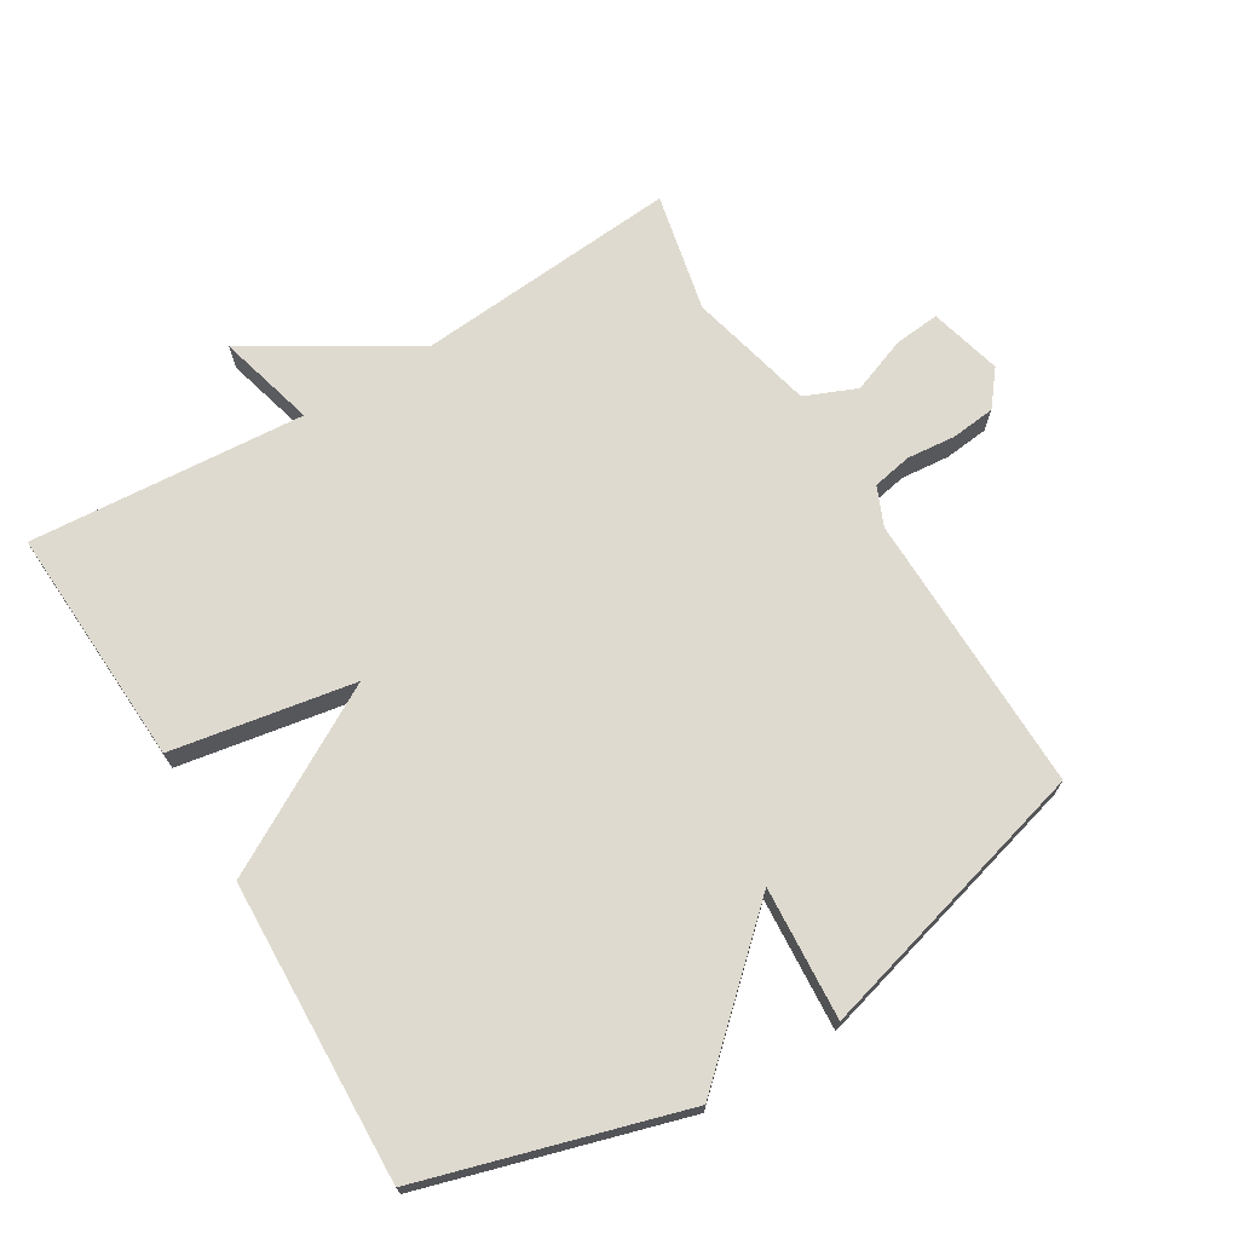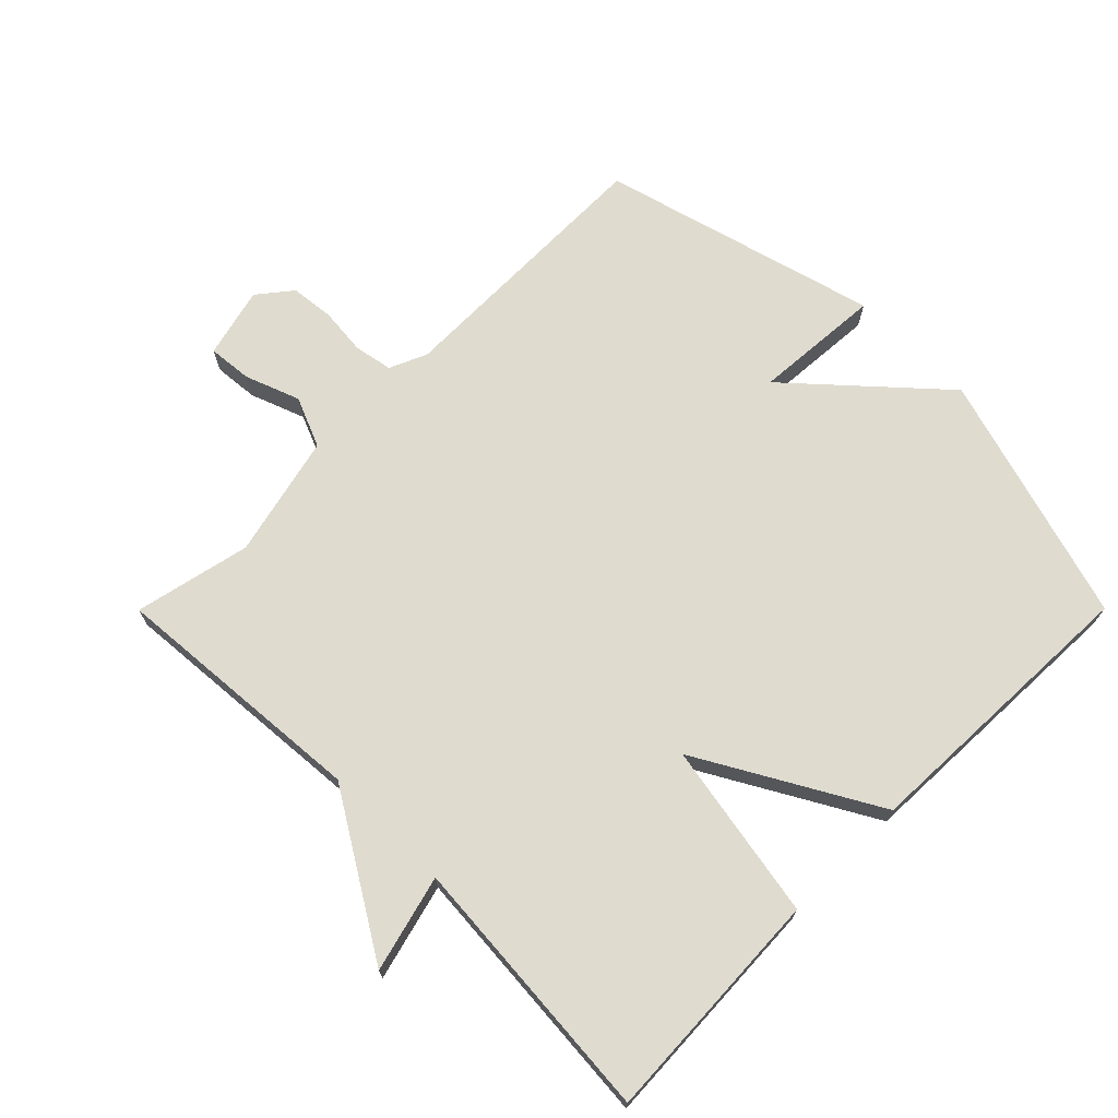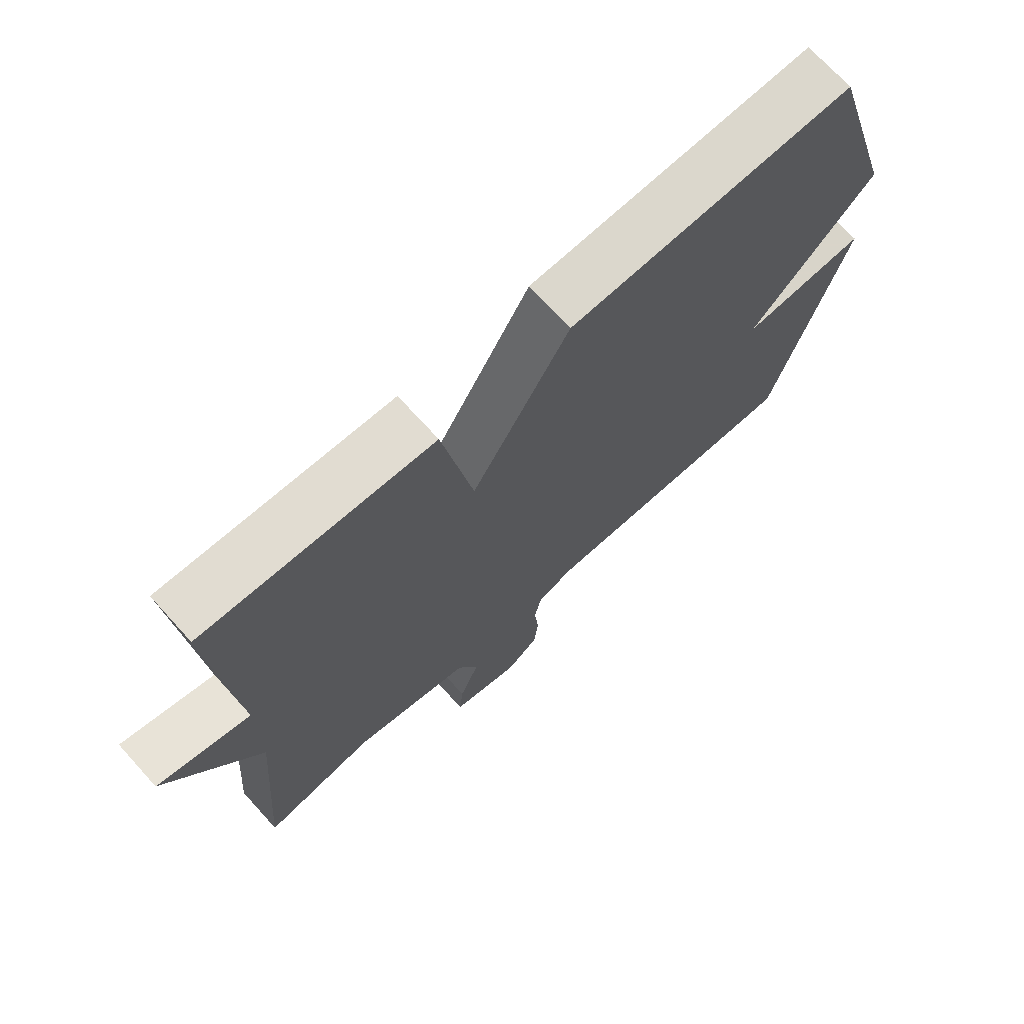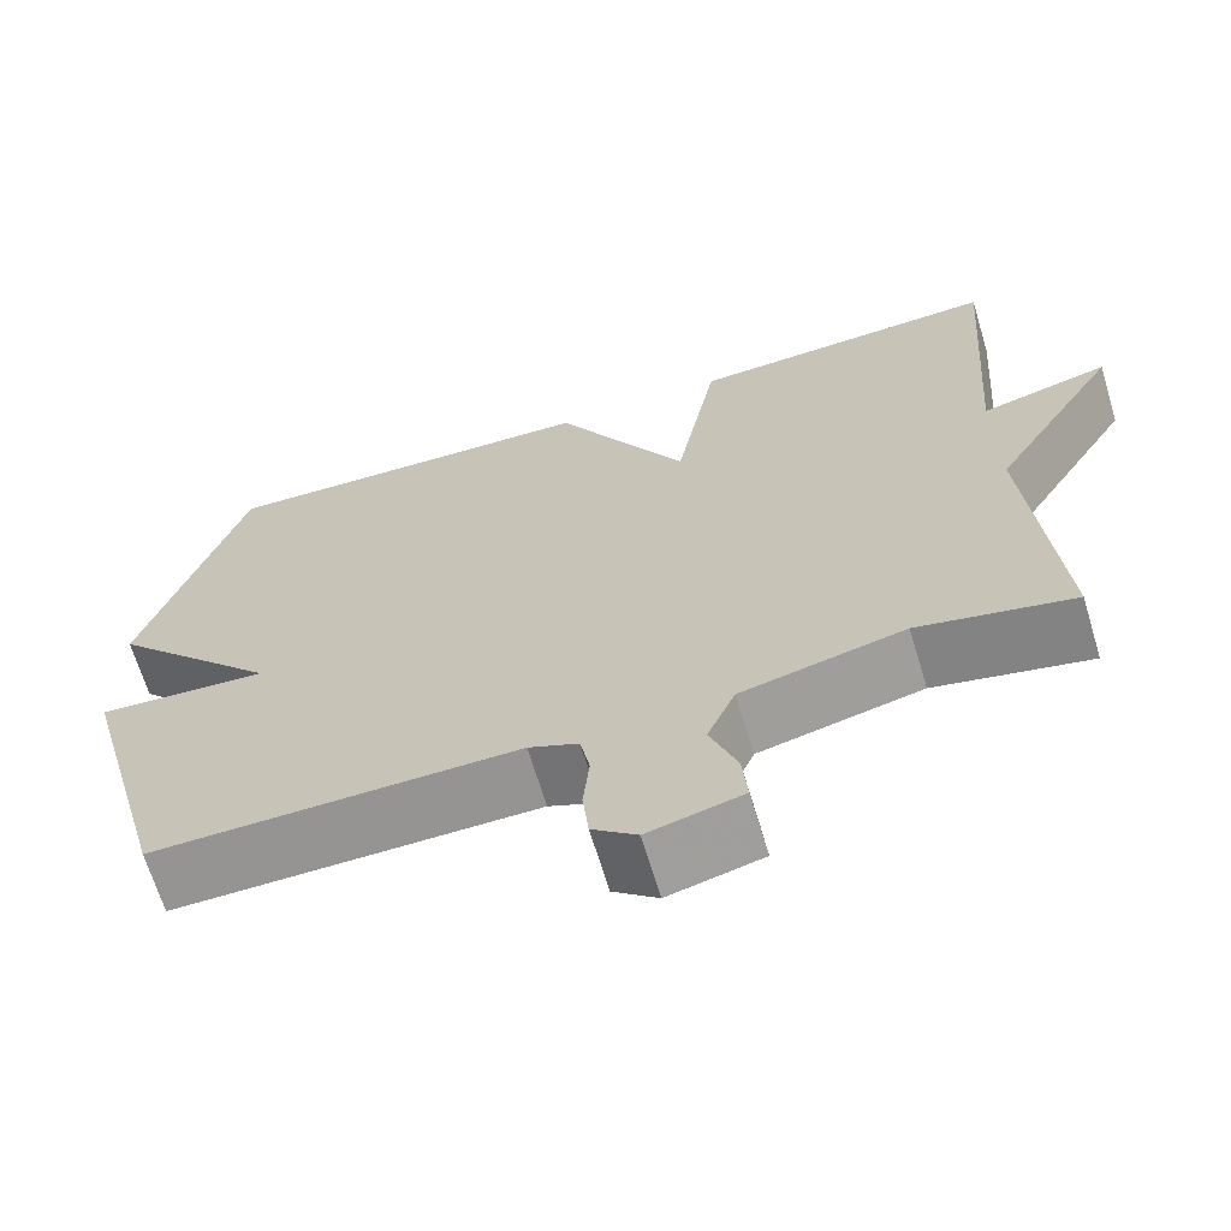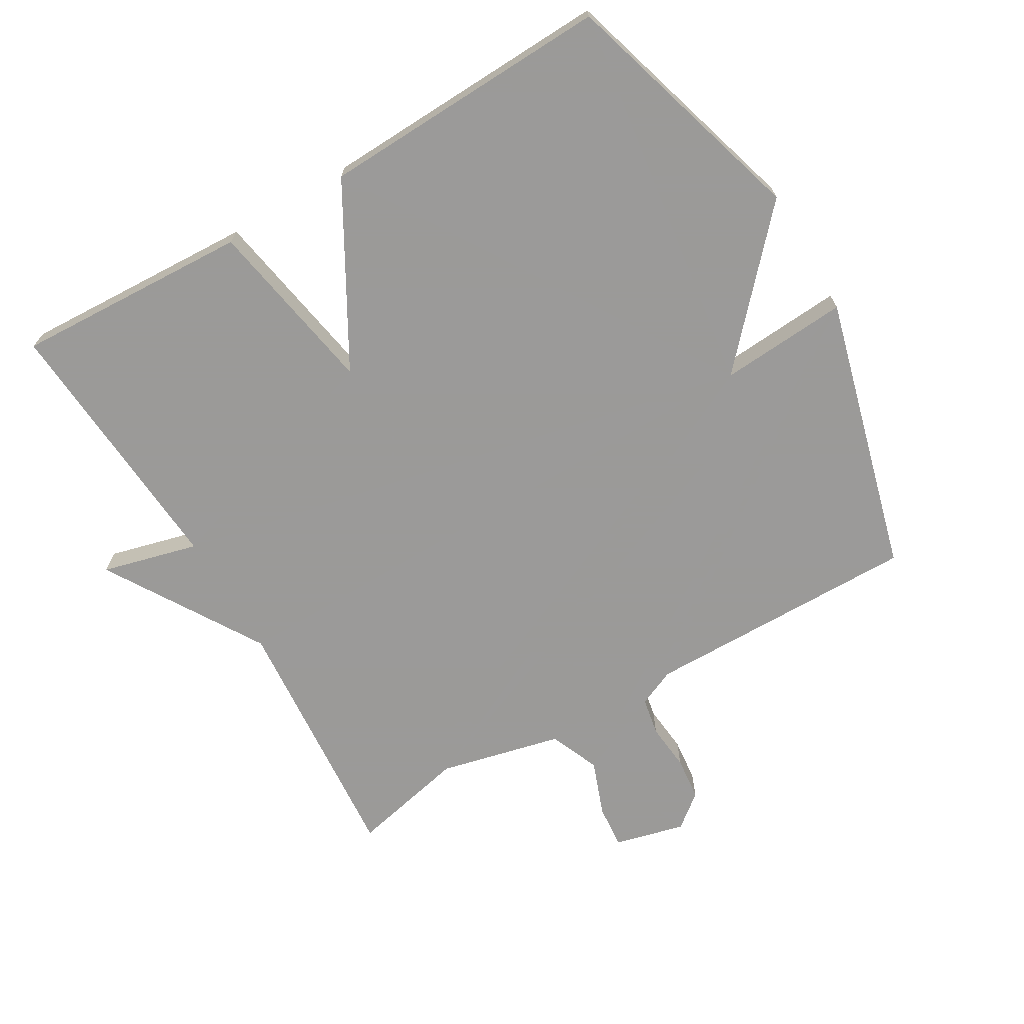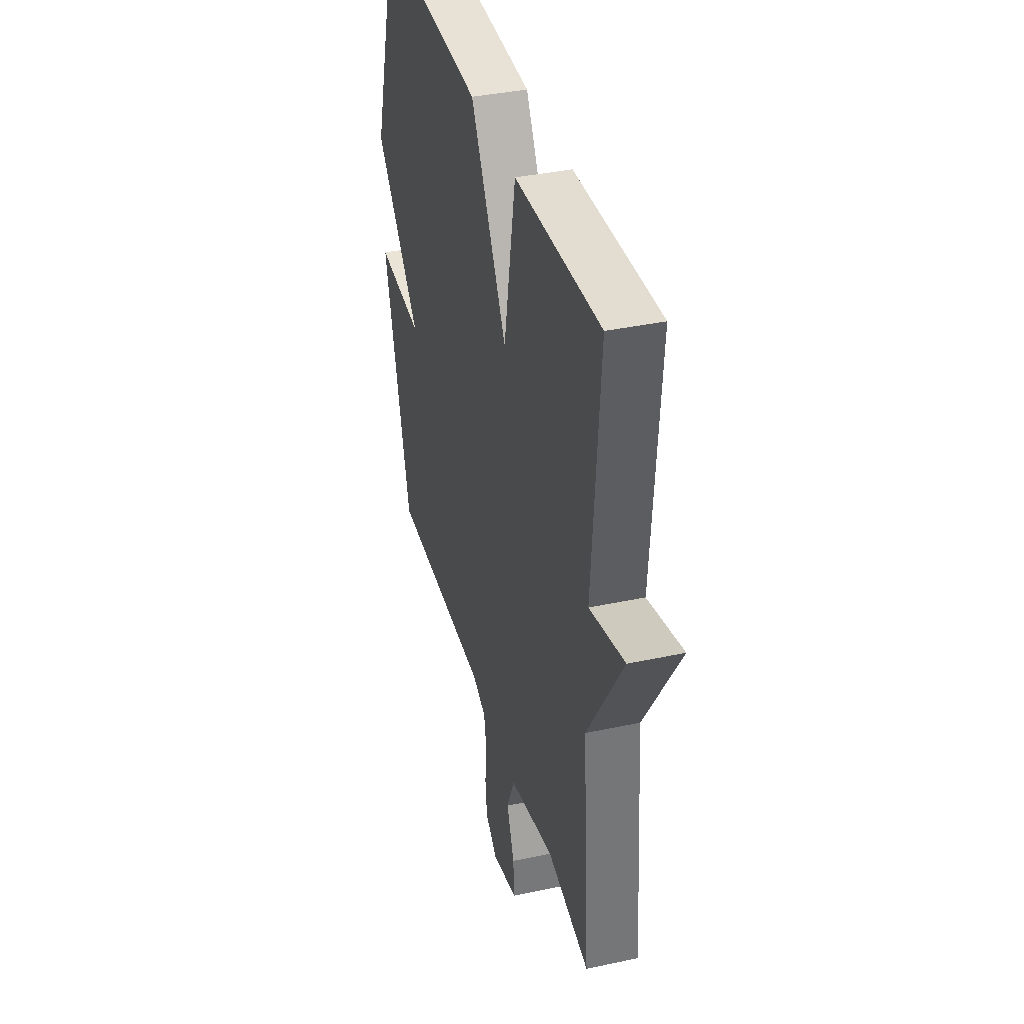
<metadata>
{"format":"obj","ext":"obj","renderer":"f3d","projection":"perspective","resolution":1024,"background":"white","views":[{"elev":70.6,"azim":58.6,"up":"+Y"},{"elev":70.5,"azim":-45.1,"up":"+Y"},{"elev":71.3,"azim":-42.2,"up":"+Z"},{"elev":-67.0,"azim":-163.2,"up":"+Z"},{"elev":-69.5,"azim":30.4,"up":"+Y"},{"elev":38.2,"azim":-105.2,"up":"+Z"}]}
</metadata>
<code>
v 0.5 0.07 0.5
v 0.613 0.07 0.12
v 0.418 0.07 -0.094
v 0.613 0.07 -0.08
v 0.5 0.07 -0.5
v 0.083 0.07 -0.496
v 0.026 0.07 -0.521
v 0.015 0.07 -0.579
v 0.022 0.07 -0.651
v 0.015 0.07 -0.717
v -0.036 0.07 -0.758
v -0.143 0.07 -0.731
v -0.137 0.07 -0.664
v -0.106 0.07 -0.581
v -0.138 0.07 -0.505
v -0.324 0.07 -0.461
v -0.5 0.07 -0.5
v -0.469 0.07 -0.108
v -0.615 0.07 0.13
v -0.469 0.07 0.092
v -0.5 0.07 0.5
v -0.143 0.07 0.483
v -0.095 0.07 0.214
v 0.057 0.07 0.483
v 0.5 0 0.5
v 0.613 0 0.12
v 0.418 0 -0.094
v 0.613 0 -0.08
v 0.5 0 -0.5
v 0.083 0 -0.496
v 0.026 0 -0.521
v 0.015 0 -0.579
v 0.022 0 -0.651
v 0.015 0 -0.717
v -0.036 0 -0.758
v -0.143 0 -0.731
v -0.137 0 -0.664
v -0.106 0 -0.581
v -0.138 0 -0.505
v -0.324 0 -0.461
v -0.5 0 -0.5
v -0.469 0 -0.108
v -0.615 0 0.13
v -0.469 0 0.092
v -0.5 0 0.5
v -0.143 0 0.483
v -0.095 0 0.214
v 0.057 0 0.483
f 1 2 3
f 24 1 3
f 23 24 3
f 20 21 22 23
f 20 23 3
f 18 19 20
f 18 20 3
f 16 17 18 3
f 15 16 3 4
f 14 15 4
f 12 13 14
f 11 12 14
f 10 11 14
f 9 10 14
f 8 9 14
f 7 8 14
f 7 14 4
f 6 7 4
f 4 5 6
f 27 26 25
f 27 25 48
f 27 48 47
f 47 46 45 44
f 27 47 44
f 44 43 42
f 27 44 42
f 27 42 41 40
f 28 27 40 39
f 28 39 38
f 38 37 36
f 38 36 35
f 38 35 34
f 38 34 33
f 38 33 32
f 38 32 31
f 28 38 31
f 28 31 30
f 30 29 28
f 1 25 26 2
f 2 26 27 3
f 3 27 28 4
f 4 28 29 5
f 5 29 30 6
f 6 30 31 7
f 7 31 32 8
f 8 32 33 9
f 9 33 34 10
f 10 34 35 11
f 11 35 36 12
f 12 36 37 13
f 13 37 38 14
f 14 38 39 15
f 15 39 40 16
f 16 40 41 17
f 17 41 42 18
f 18 42 43 19
f 19 43 44 20
f 20 44 45 21
f 21 45 46 22
f 22 46 47 23
f 23 47 48 24
f 24 48 25 1

</code>
